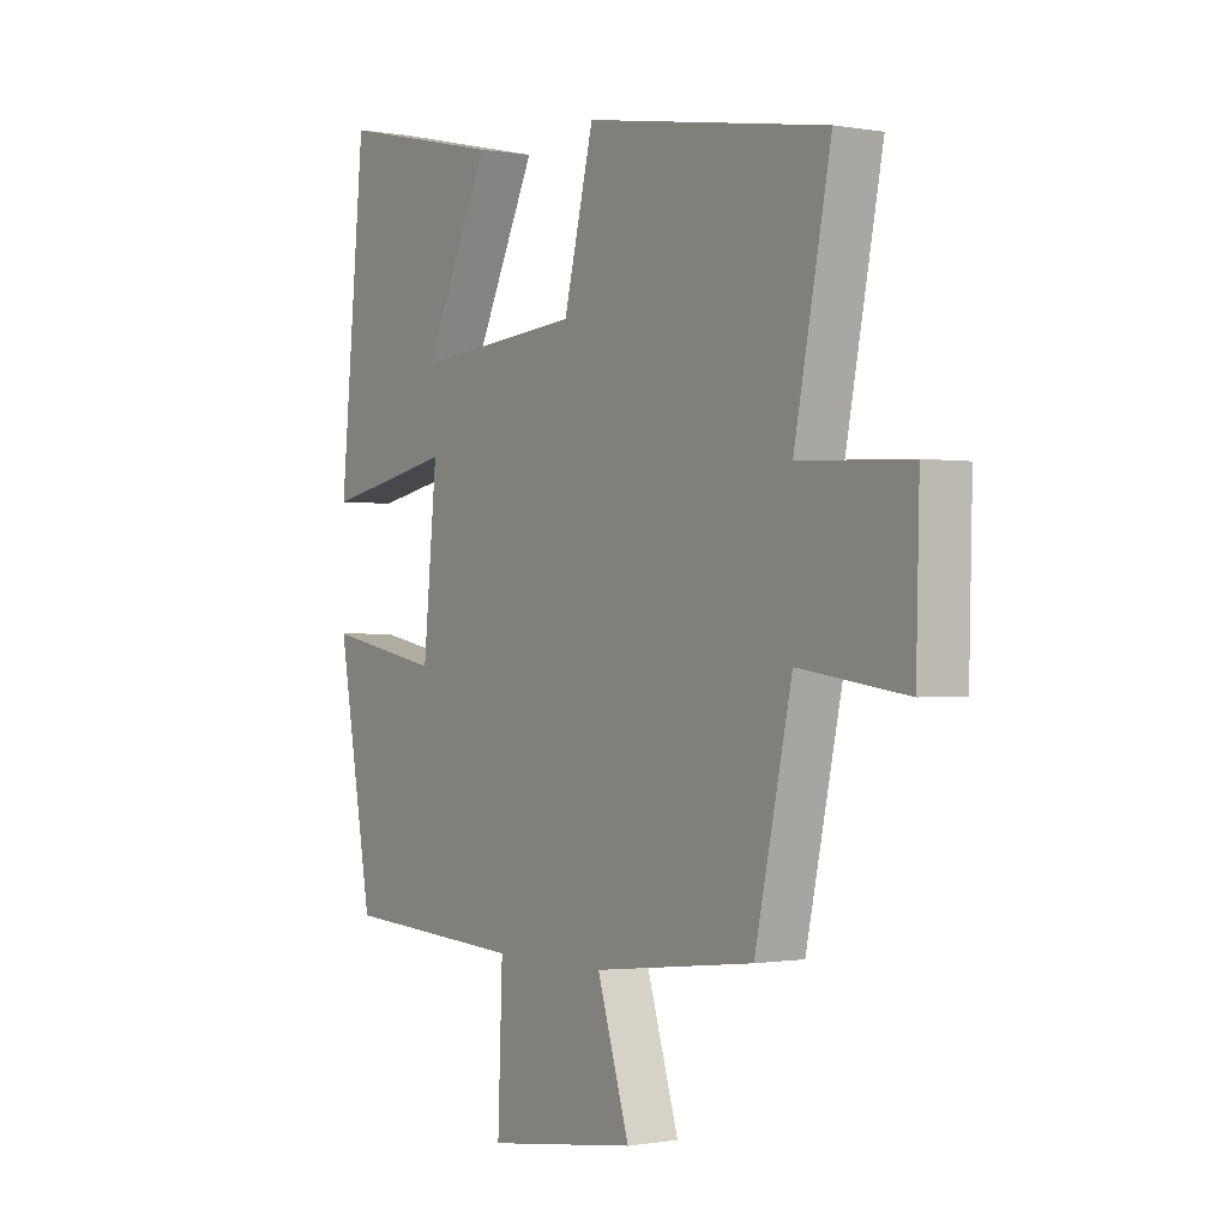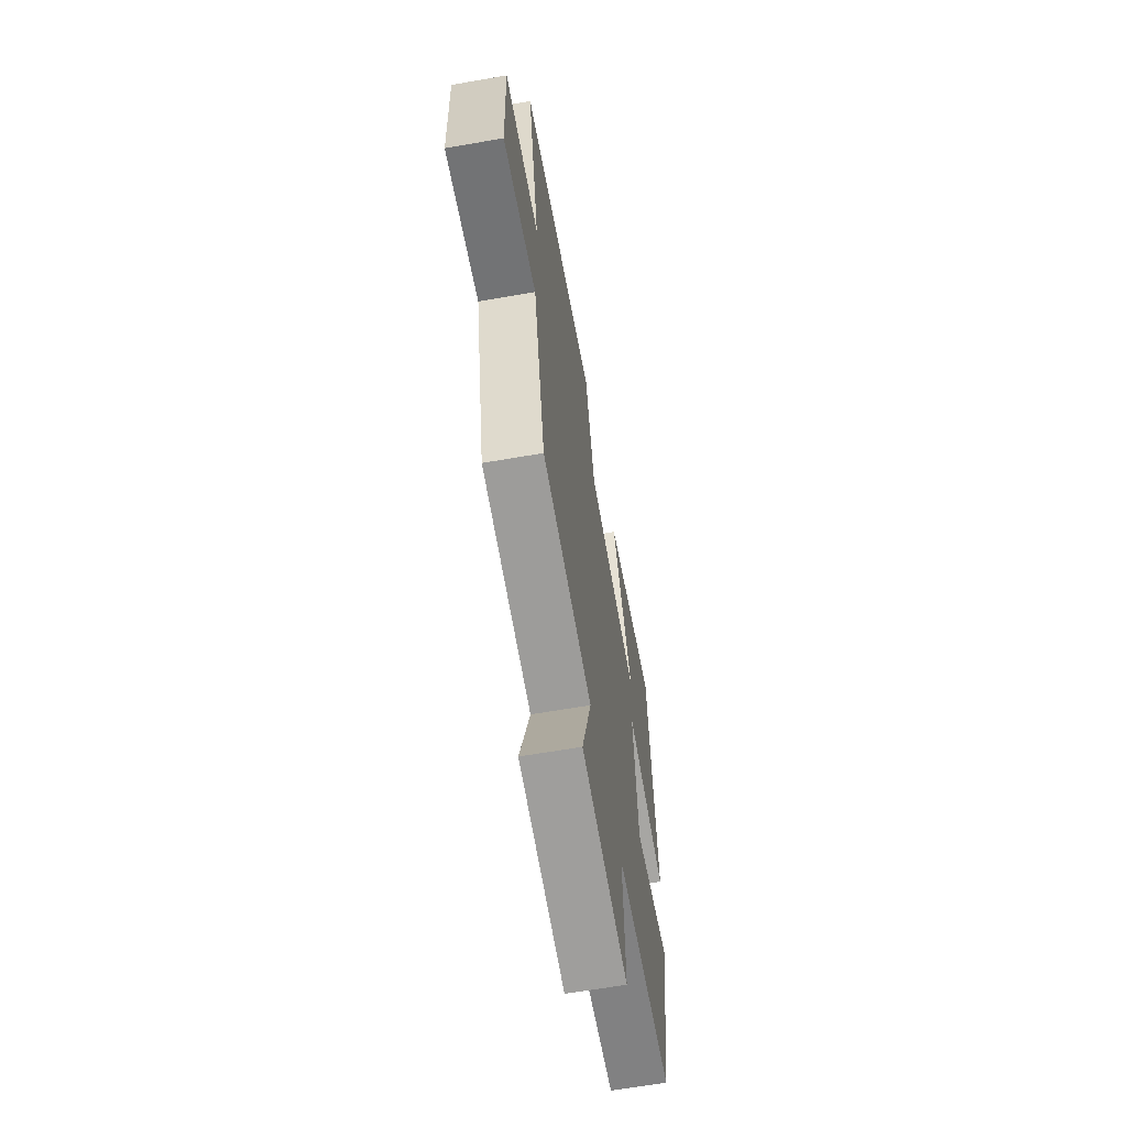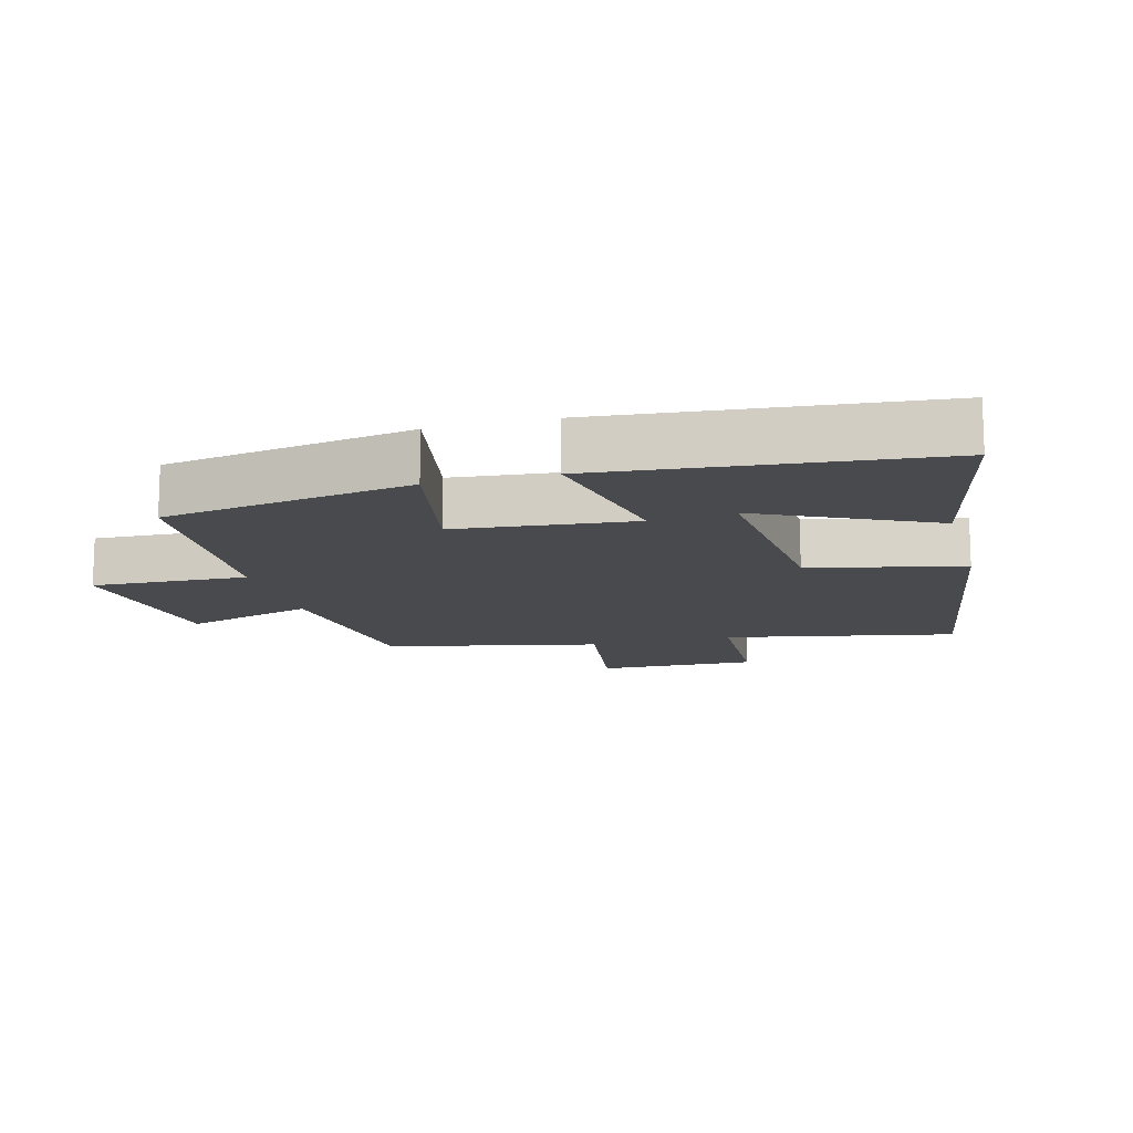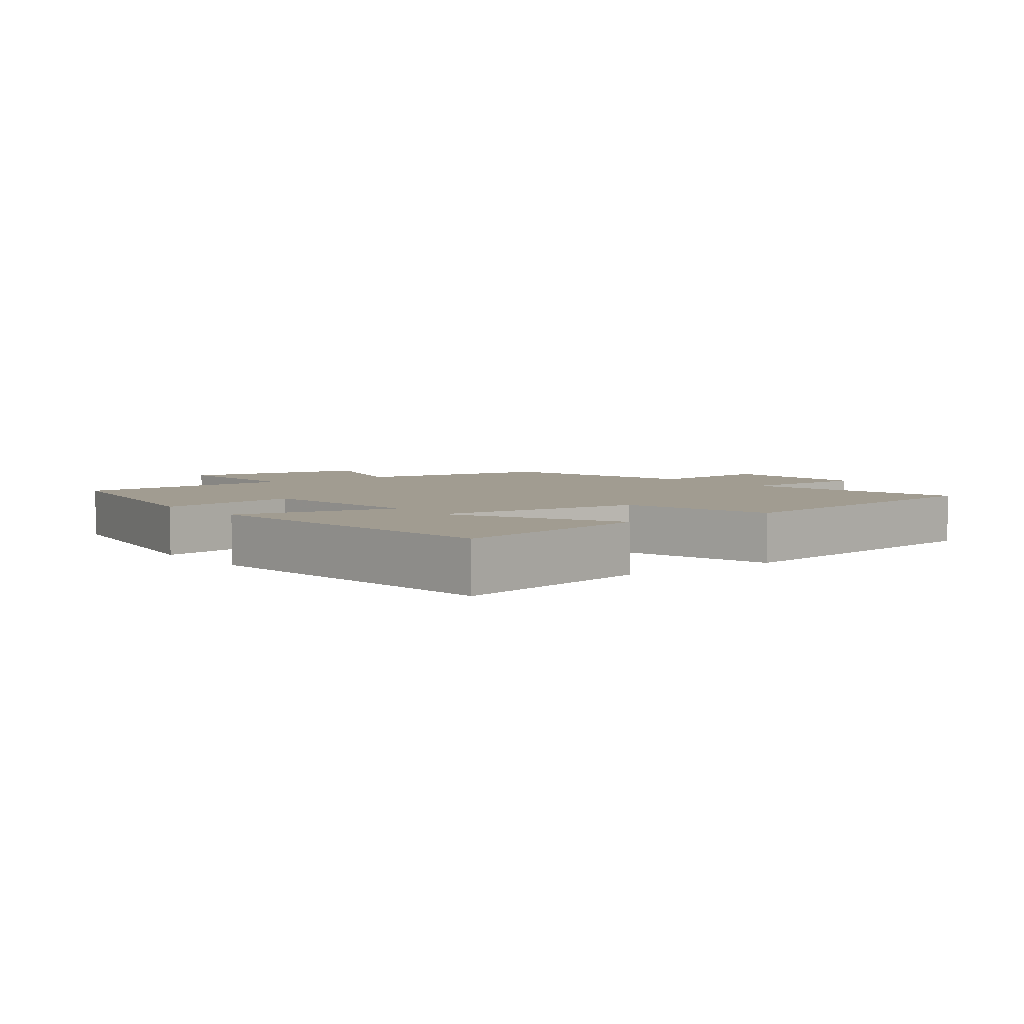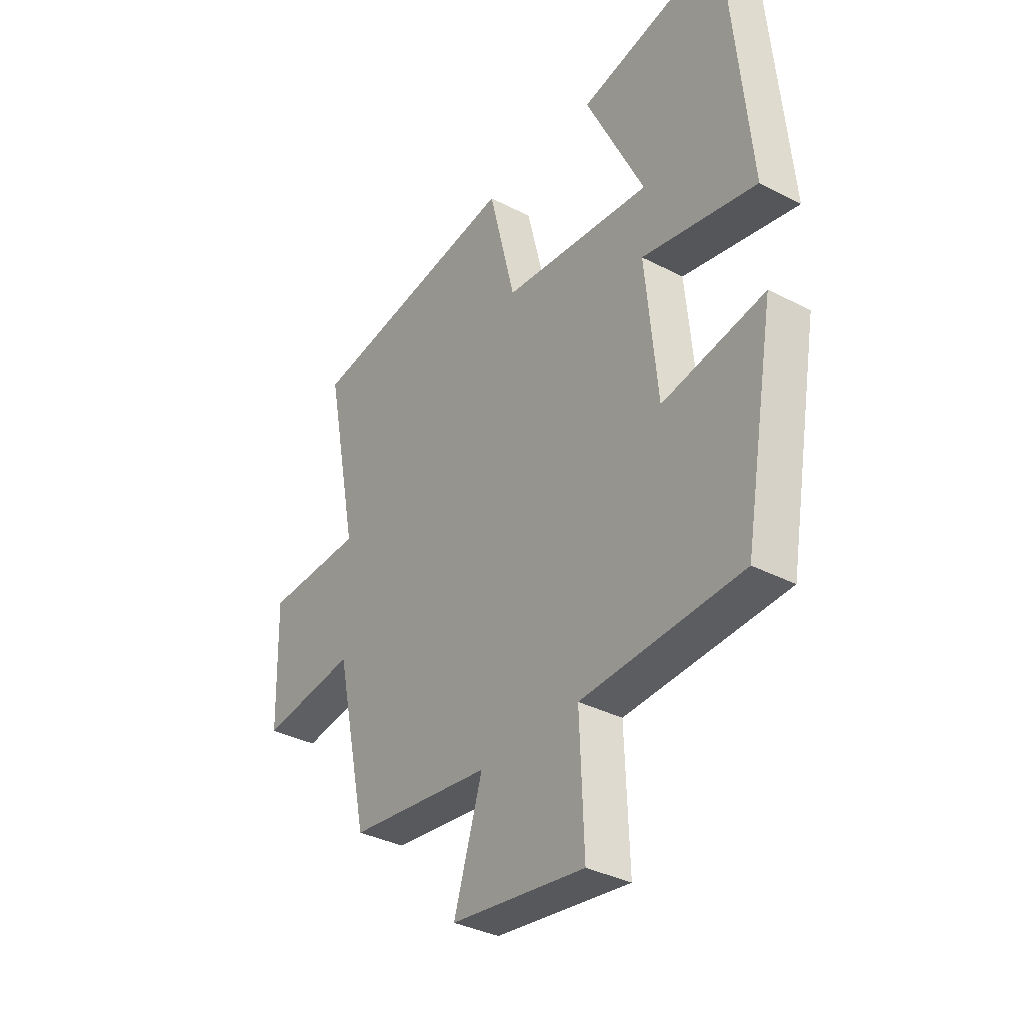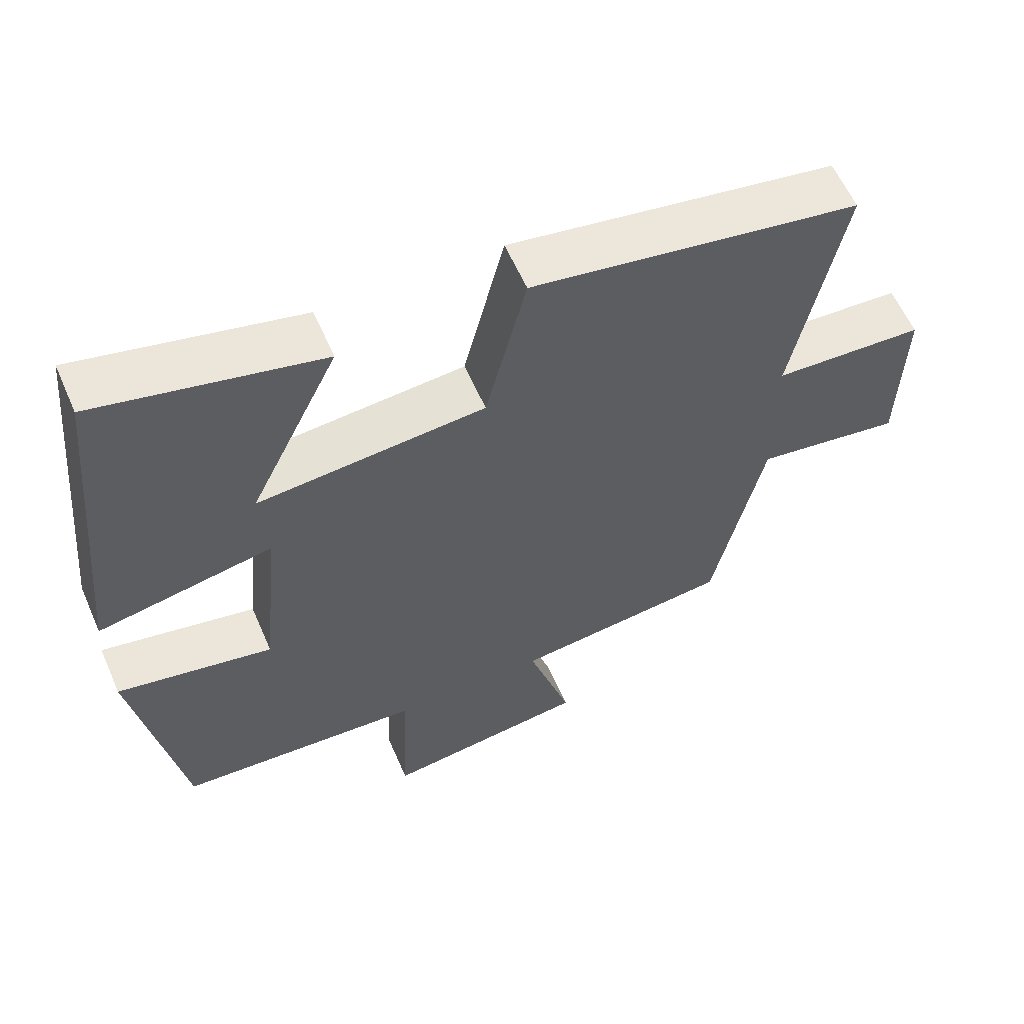
<metadata>
{"format":"obj","ext":"obj","renderer":"f3d","projection":"perspective","resolution":1024,"background":"white","views":[{"elev":-0.5,"azim":56.2,"up":"+Z"},{"elev":-63.6,"azim":100.0,"up":"+Z"},{"elev":-13.4,"azim":-75.0,"up":"+Y"},{"elev":4.5,"azim":-37.2,"up":"+Y"},{"elev":-34.8,"azim":-124.9,"up":"+Z"},{"elev":59.4,"azim":-23.5,"up":"+Z"}]}
</metadata>
<code>
v 0.43 0.07 -0.464
v 0.125 0.07 -0.5
v 0.186 0.07 -0.697
v -0.1 0.07 -0.735
v -0.091 0.07 -0.5
v -0.434 0.07 -0.48
v -0.5 0.07 -0.105
v -0.281 0.07 -0.147
v -0.255 0.07 0.121
v -0.5 0.07 0.073
v -0.452 0.07 0.57
v -0.14 0.07 0.5
v -0.265 0.07 0.242
v 0.053 0.07 0.27
v 0.11 0.07 0.5
v 0.569 0.07 0.426
v 0.5 0.07 0.078
v 0.71 0.07 0.069
v 0.704 0.07 -0.171
v 0.5 0.07 -0.142
v 0.43 0 -0.464
v 0.125 0 -0.5
v 0.186 0 -0.697
v -0.1 0 -0.735
v -0.091 0 -0.5
v -0.434 0 -0.48
v -0.5 0 -0.105
v -0.281 0 -0.147
v -0.255 0 0.121
v -0.5 0 0.073
v -0.452 0 0.57
v -0.14 0 0.5
v -0.265 0 0.242
v 0.053 0 0.27
v 0.11 0 0.5
v 0.569 0 0.426
v 0.5 0 0.078
v 0.71 0 0.069
v 0.704 0 -0.171
v 0.5 0 -0.142
f 17 18 19 20
f 17 20 1 2
f 16 17 2
f 15 16 2
f 14 15 2
f 13 14 2
f 10 11 12 13
f 9 10 13
f 9 13 2 3
f 8 9 3
f 5 6 7 8
f 5 8 3
f 3 4 5
f 40 39 38 37
f 22 21 40 37
f 22 37 36
f 22 36 35
f 22 35 34
f 22 34 33
f 33 32 31 30
f 33 30 29
f 23 22 33 29
f 23 29 28
f 28 27 26 25
f 23 28 25
f 25 24 23
f 1 21 22 2
f 2 22 23 3
f 3 23 24 4
f 4 24 25 5
f 5 25 26 6
f 6 26 27 7
f 7 27 28 8
f 8 28 29 9
f 9 29 30 10
f 10 30 31 11
f 11 31 32 12
f 12 32 33 13
f 13 33 34 14
f 14 34 35 15
f 15 35 36 16
f 16 36 37 17
f 17 37 38 18
f 18 38 39 19
f 19 39 40 20
f 20 40 21 1

</code>
